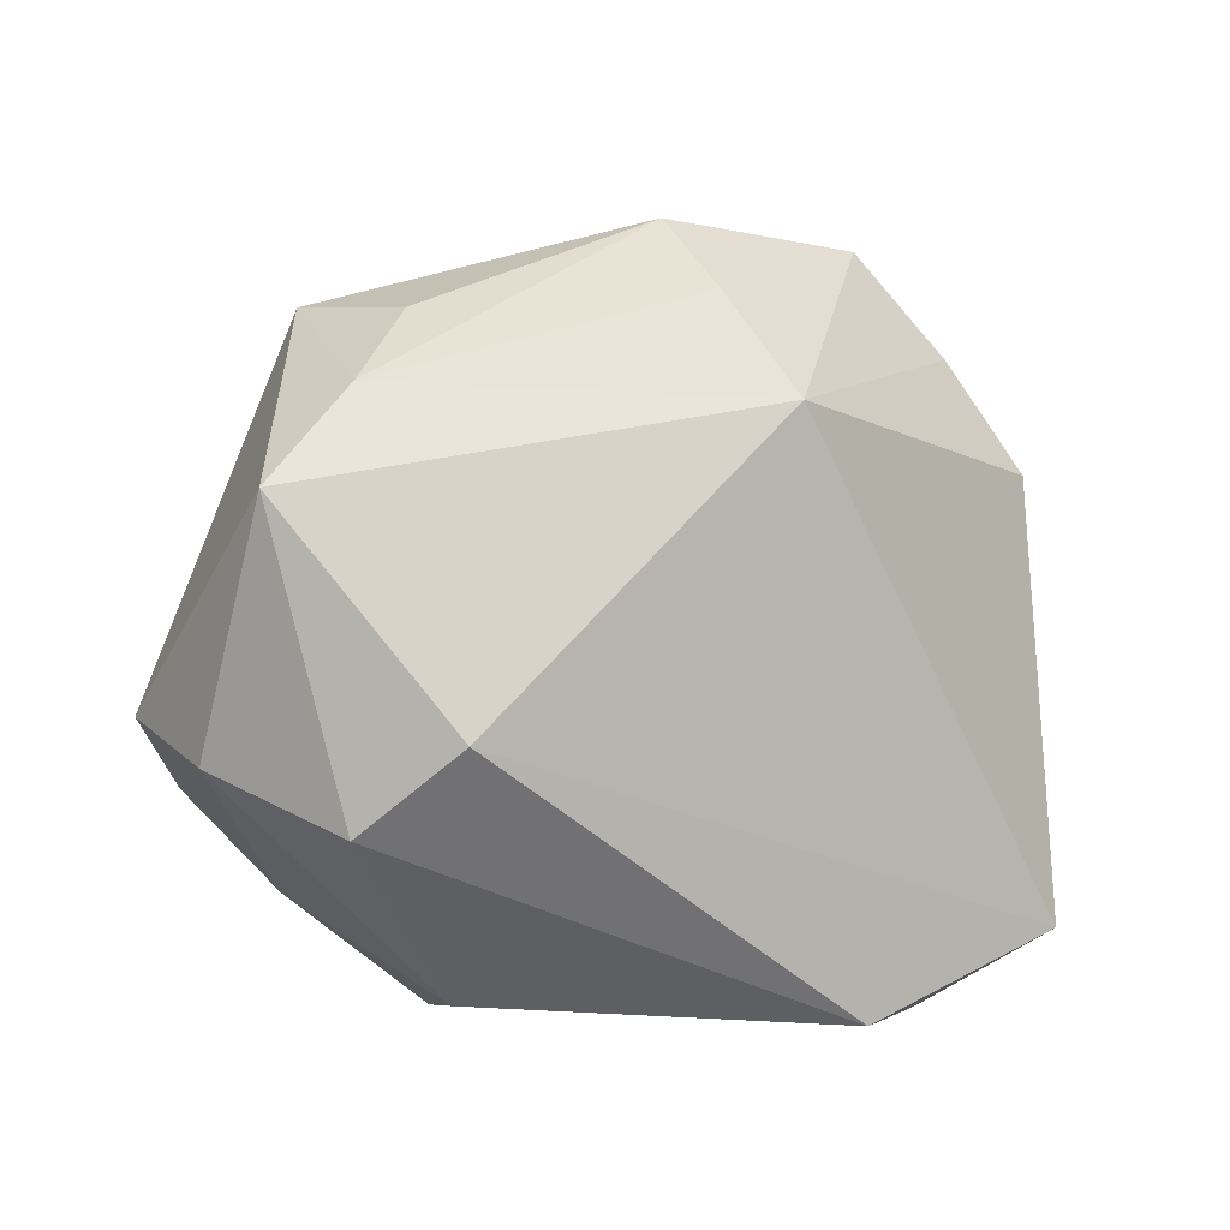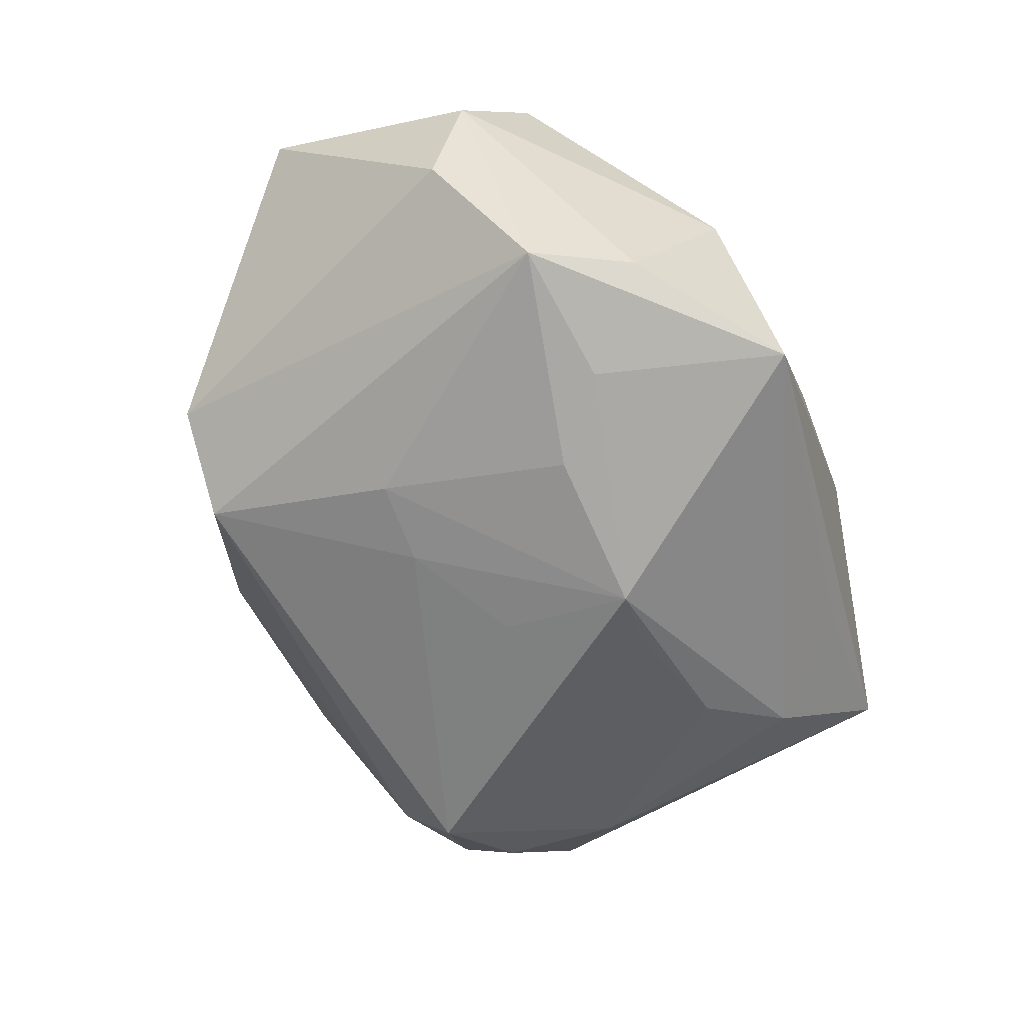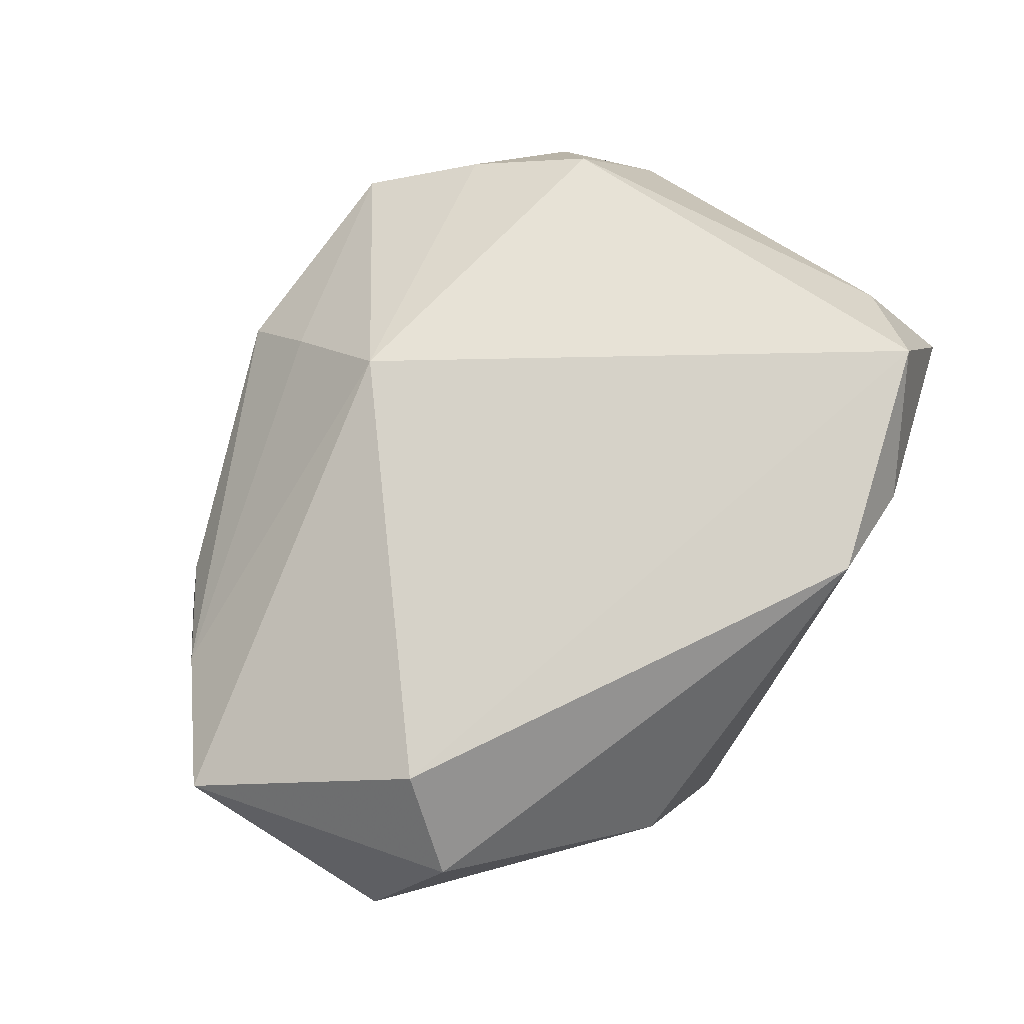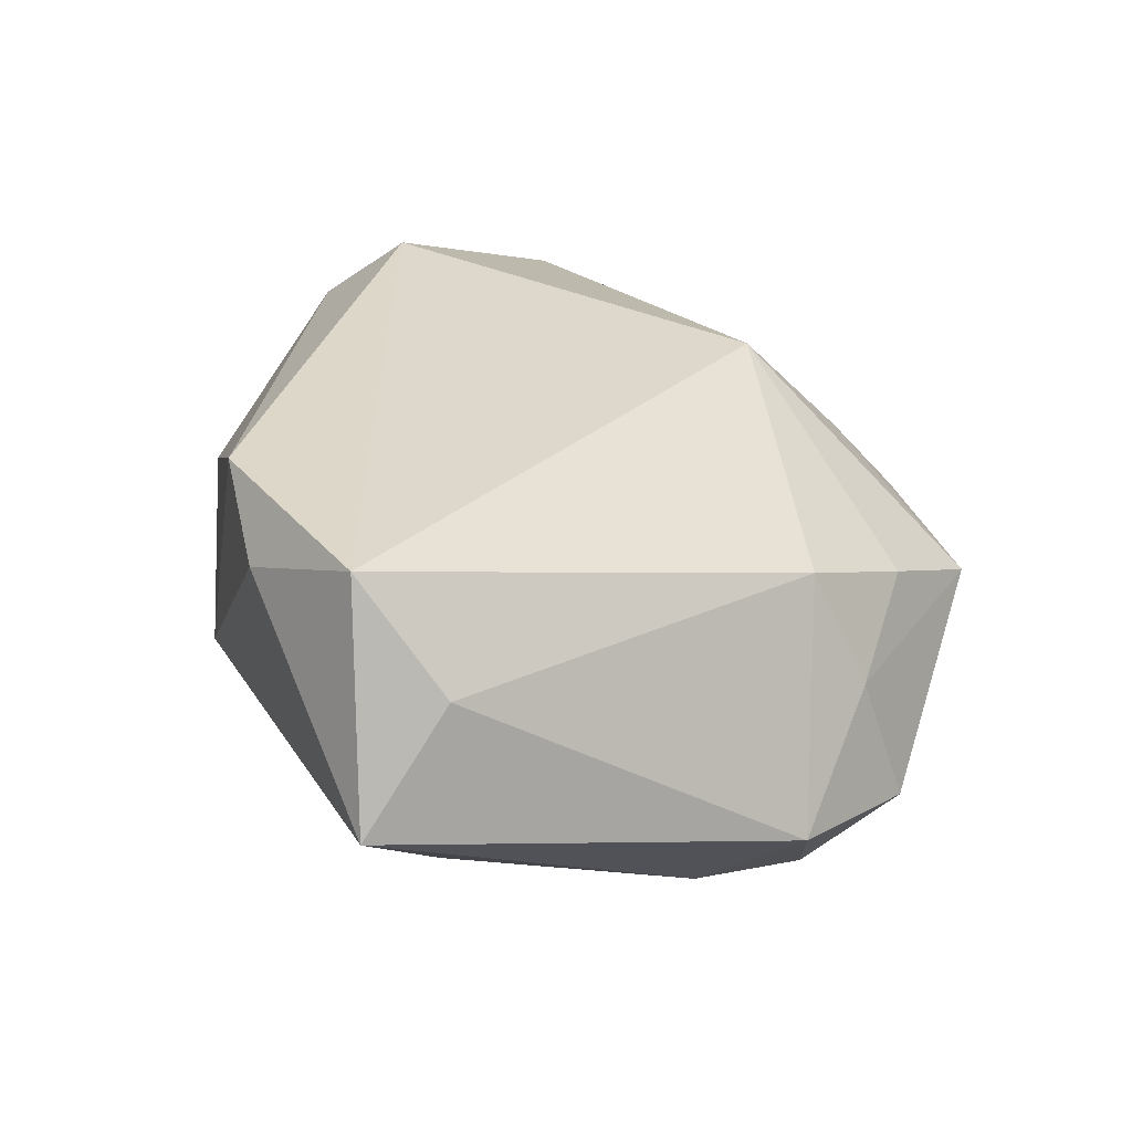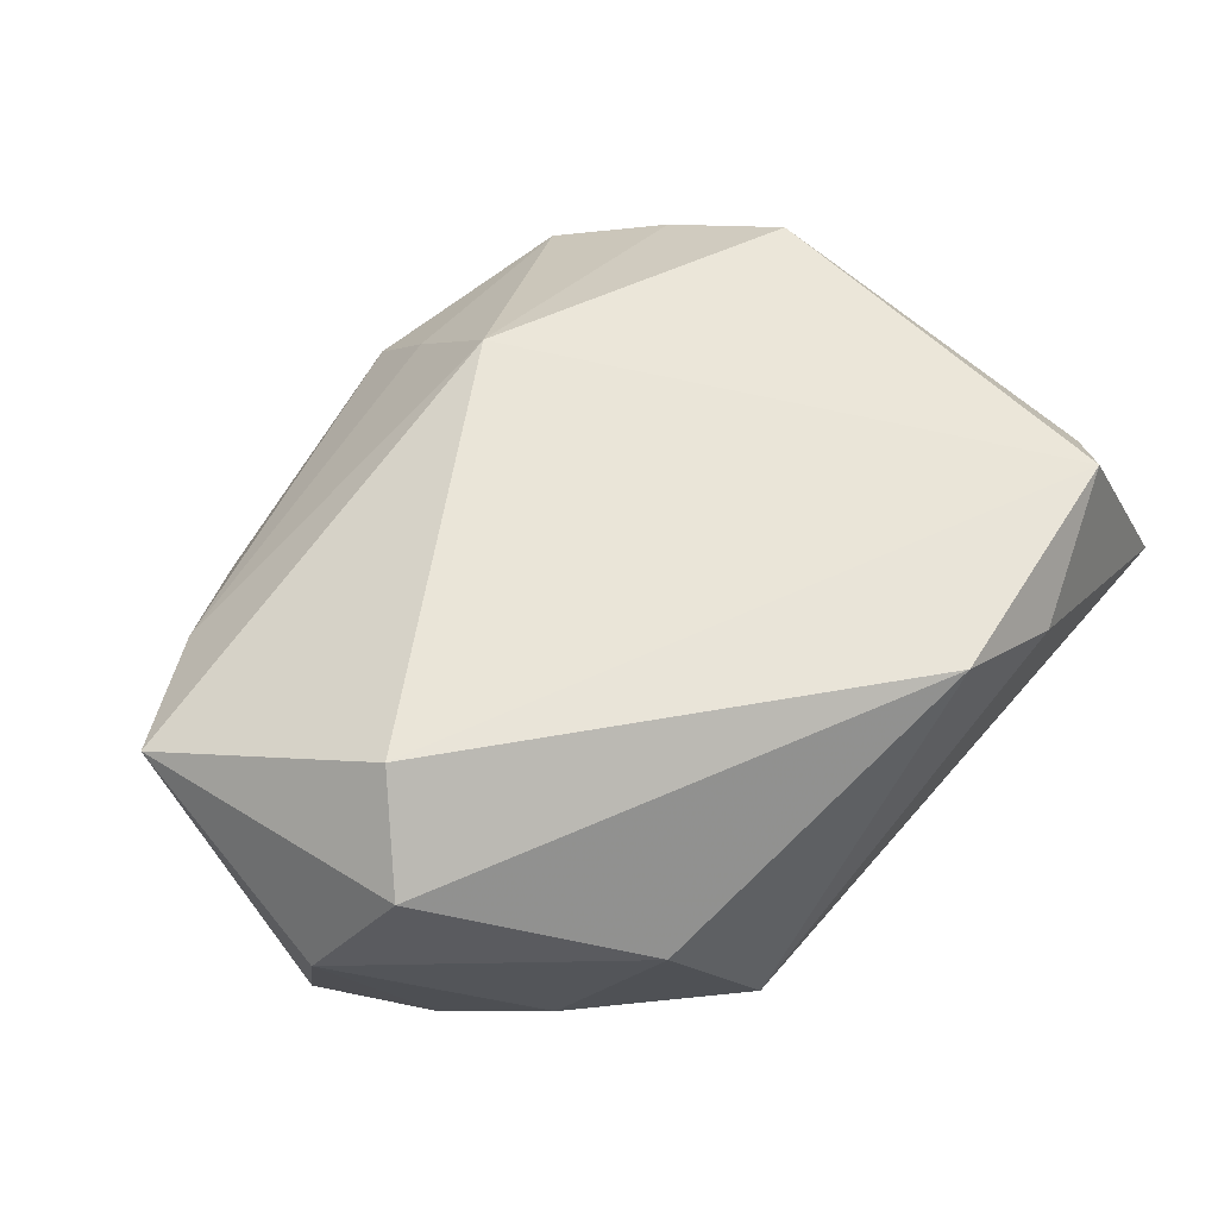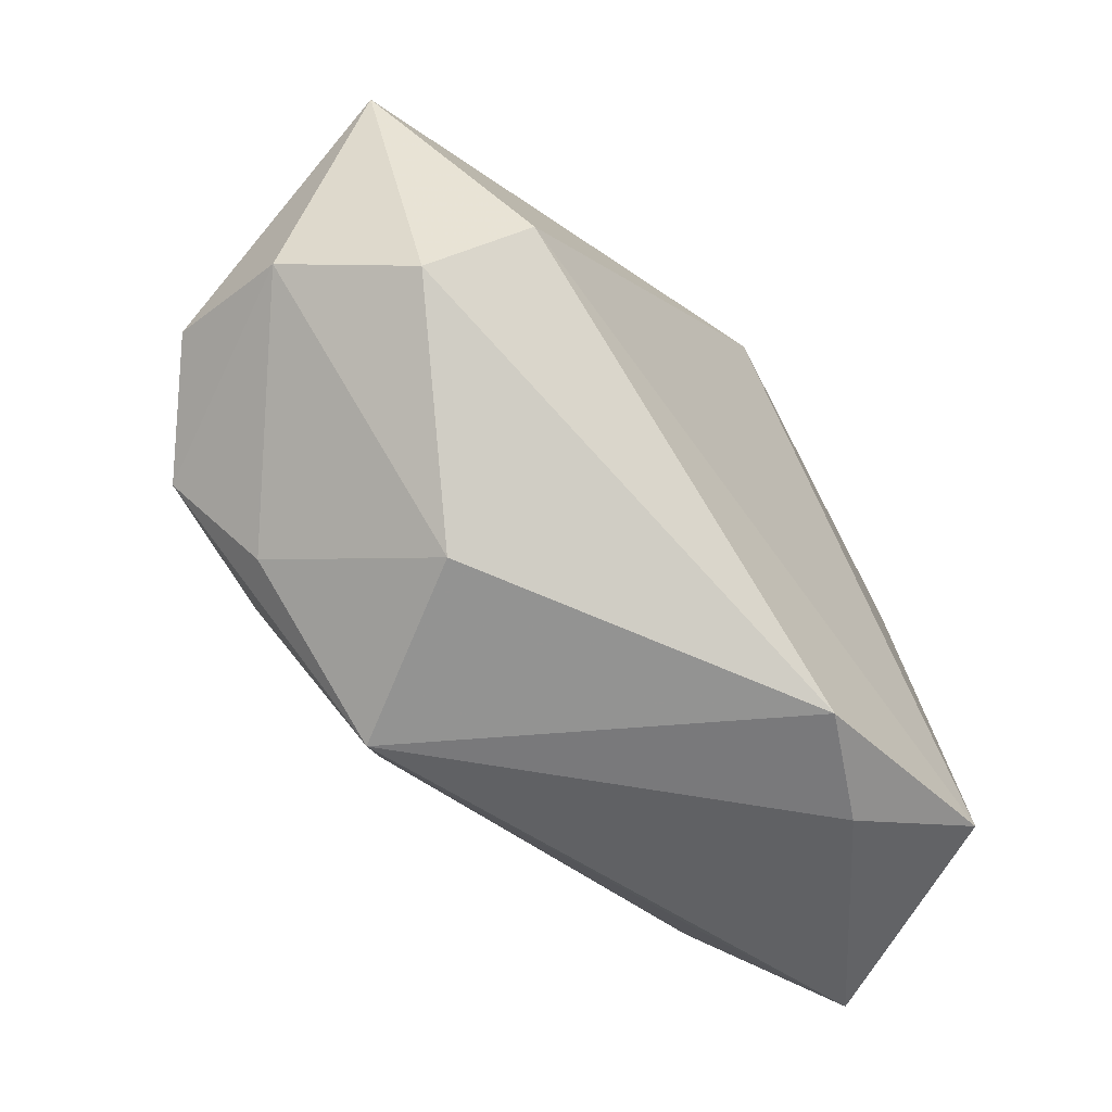
<metadata>
{"format":"obj","ext":"obj","renderer":"f3d","projection":"perspective","resolution":1024,"background":"white","views":[{"elev":1.7,"azim":-38.6,"up":"+Y"},{"elev":-61.3,"azim":-69.6,"up":"+Z"},{"elev":77.8,"azim":-57.5,"up":"+Z"},{"elev":31.5,"azim":73.4,"up":"+Z"},{"elev":59.4,"azim":-42.3,"up":"+Z"},{"elev":-56.3,"azim":-51.7,"up":"+Y"}]}
</metadata>
<code>
v -0.02206 -0.02796 0.0035
v 0.007286 -0.008675 -0.0222
v -0.0212 -0.01354 -0.01971
v 0.0003049 0.01986 0.02009
v -0.03432 -0.01161 -0.01766
v -0.0167 0.009888 -0.01964
v 0.0227 -0.02655 -0.005242
v 0.0179 -0.03097 0.01461
v 0.03645 0.02189 -0.007166
v -0.04358 -0.008131 0.001751
v 0.0006507 -0.008938 -0.02453
v 0.0007839 0.003528 -0.02257
v 0.0318 0.01442 0.01422
v 0.02988 -0.02459 0.02009
v 0.02114 -0.01146 -0.01652
v 0.00786 -0.03068 0.01969
v 0.02923 -0.01809 -0.0107
v 0.03635 -0.01832 0.01056
v 0.02336 0.01868 -0.02163
v 0.03886 -0.02671 -7.75e-05
v -0.01819 0.02807 -0.0158
v 0.02674 0.0246 0.009619
v 0.03496 0.01841 0.004231
v -0.04372 0.01258 0.01073
v -0.03205 -0.005944 0.02009
v -0.03758 -0.01297 0.01301
v -0.03318 0.02076 0.006889
v 0.0322 0.01465 -0.01617
v -0.008946 0.009756 -0.0207
v -0.0273 0.02764 -0.01061
v 0.03398 0.003852 -0.01445
v -0.02784 -0.02018 -0.01256
v 0.02552 0.02469 -0.0131
v 0.04181 0.01094 -0.005837
v -0.02456 0.02706 0.001089
v 0.00034 0.03575 0.002438
v -0.01333 -0.03097 -0.01222
v -0.04255 -0.004965 -0.009959
v 0.0003454 0.02928 0.01004
v -0.01422 -0.007881 -0.022
v 0.02051 0.03406 0.004497
f 32 5 37
f 11 17 37
f 37 17 7
f 4 14 13
f 8 14 16
f 16 37 8
f 24 26 25
f 4 24 25
f 25 26 16
f 25 14 4
f 16 14 25
f 10 26 24
f 10 5 32
f 7 17 20
f 14 8 20
f 20 37 7
f 20 8 37
f 32 37 1
f 1 10 32
f 26 10 1
f 16 26 1
f 1 37 16
f 11 37 3
f 3 37 5
f 36 39 41
f 41 39 4
f 15 17 11
f 36 30 35
f 21 30 36
f 5 30 21
f 38 10 24
f 5 10 38
f 24 30 38
f 38 30 5
f 18 20 34
f 14 20 18
f 34 13 18
f 18 13 14
f 23 13 34
f 9 23 34
f 41 23 9
f 11 19 2
f 2 15 11
f 19 15 2
f 17 15 31
f 31 15 19
f 34 20 31
f 31 20 17
f 36 35 27
f 27 39 36
f 27 30 24
f 27 35 30
f 27 24 4
f 4 39 27
f 29 21 19
f 13 23 22
f 22 23 41
f 4 13 22
f 22 41 4
f 28 9 34
f 19 9 28
f 34 31 28
f 28 31 19
f 19 21 33
f 33 21 36
f 33 9 19
f 41 9 33
f 36 41 33
f 12 19 11
f 11 29 12
f 12 29 19
f 5 21 6
f 21 29 6
f 6 29 11
f 40 6 11
f 5 6 40
f 11 3 40
f 40 3 5

</code>
